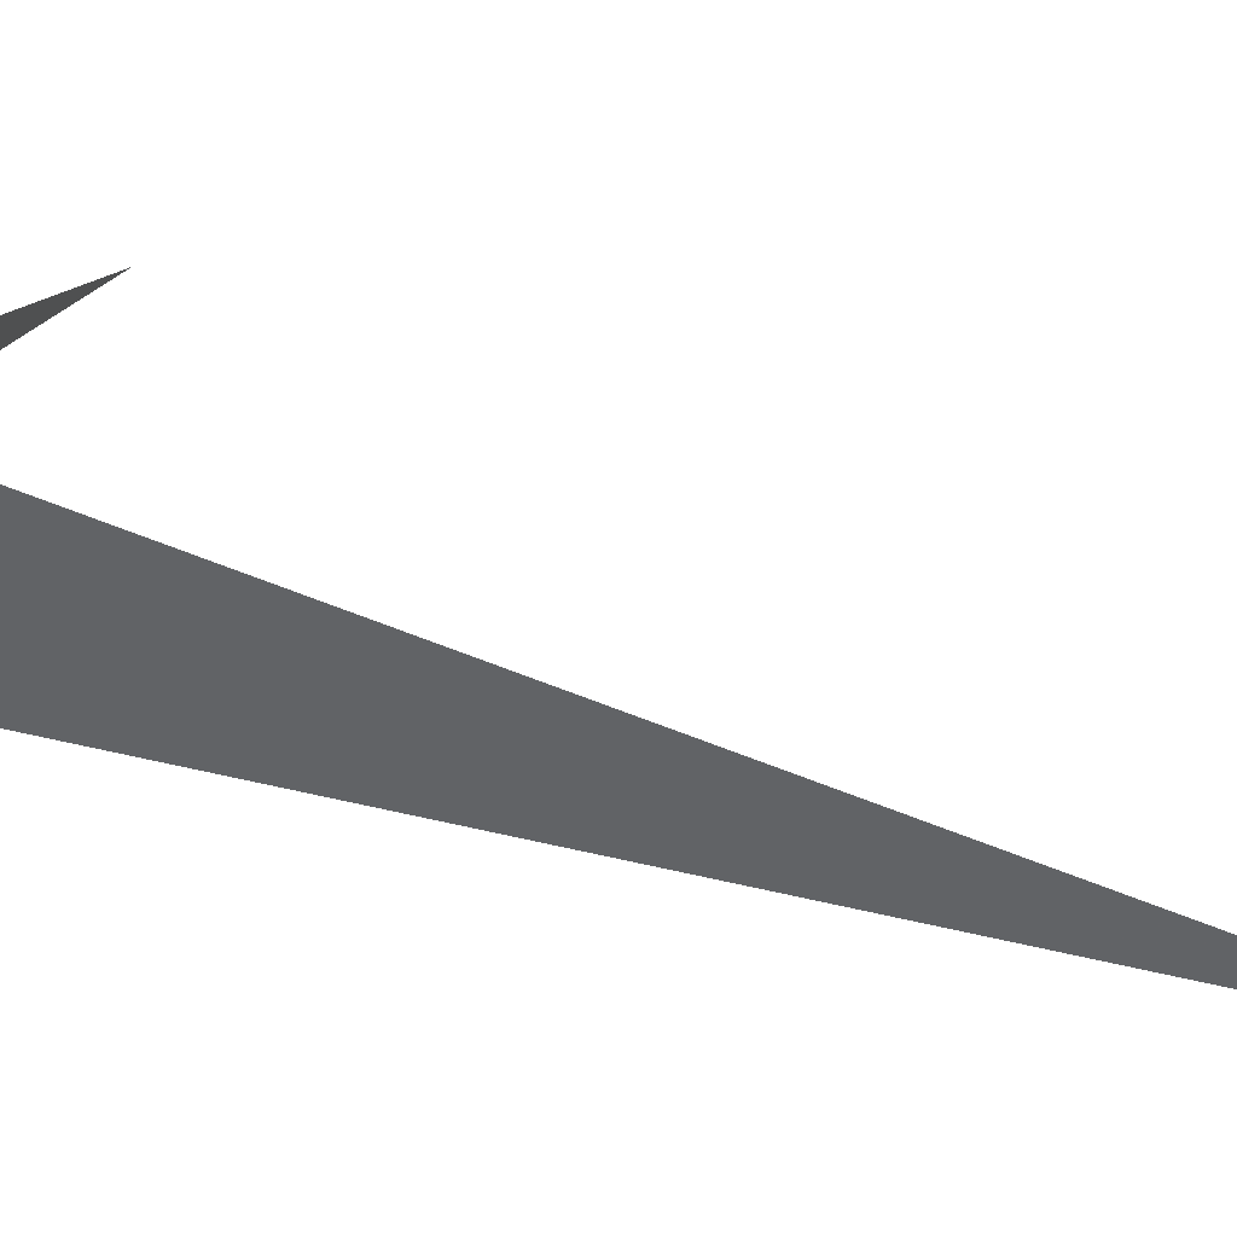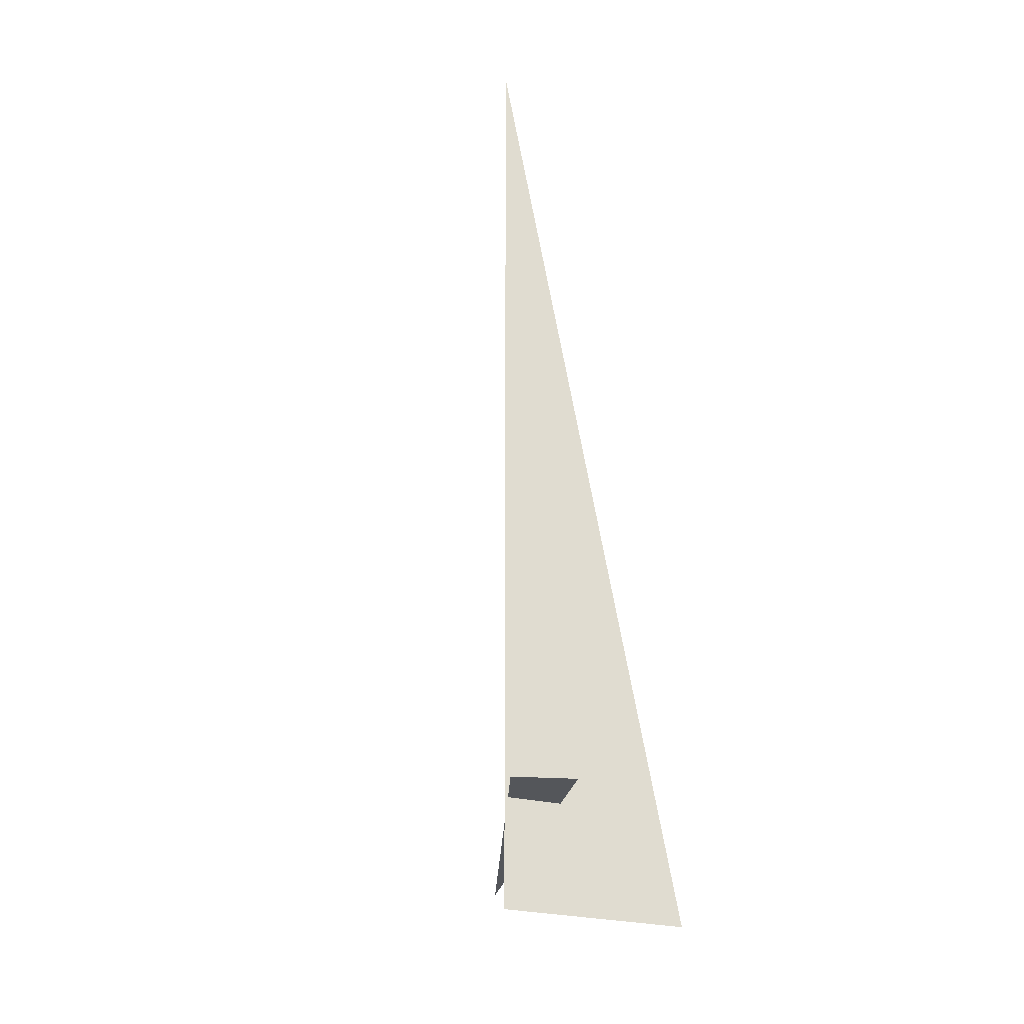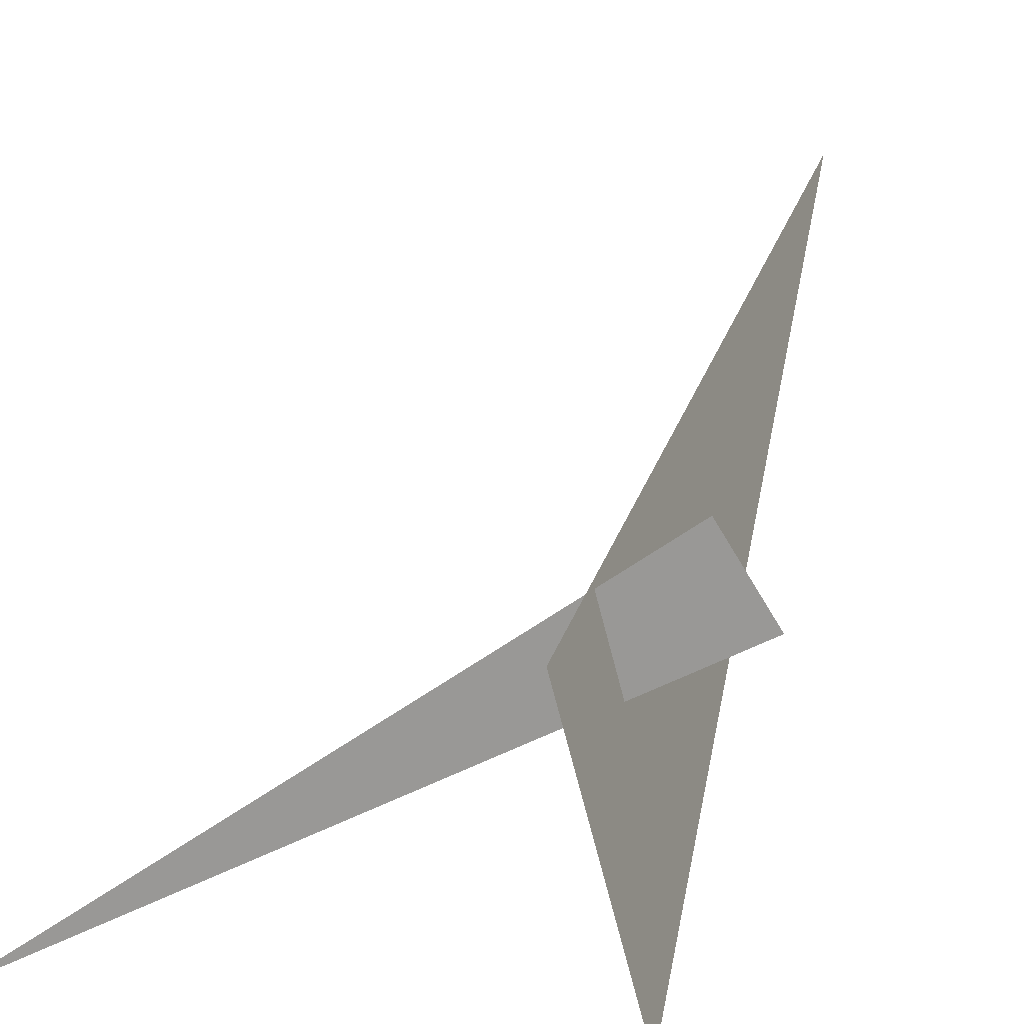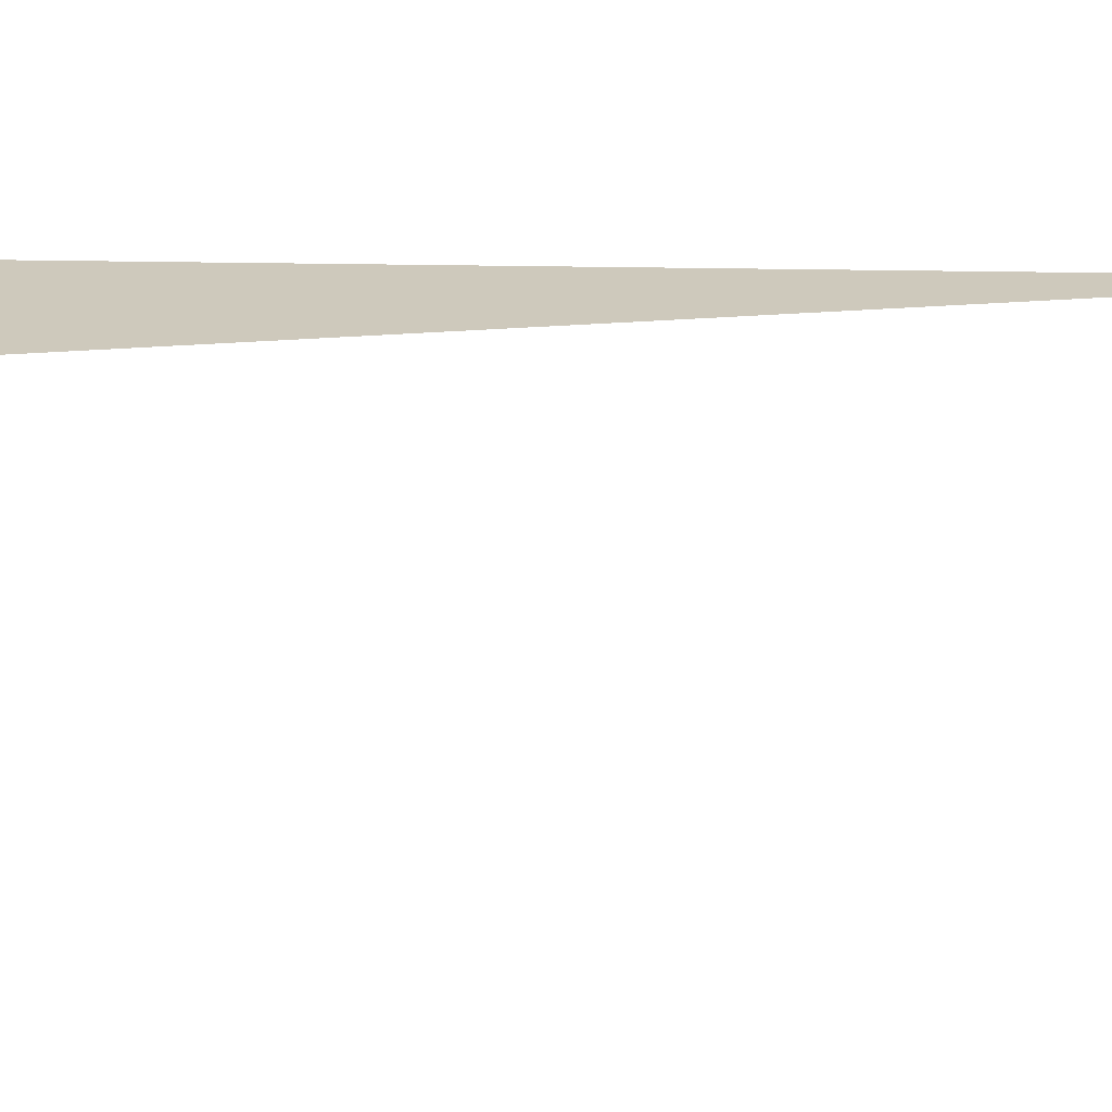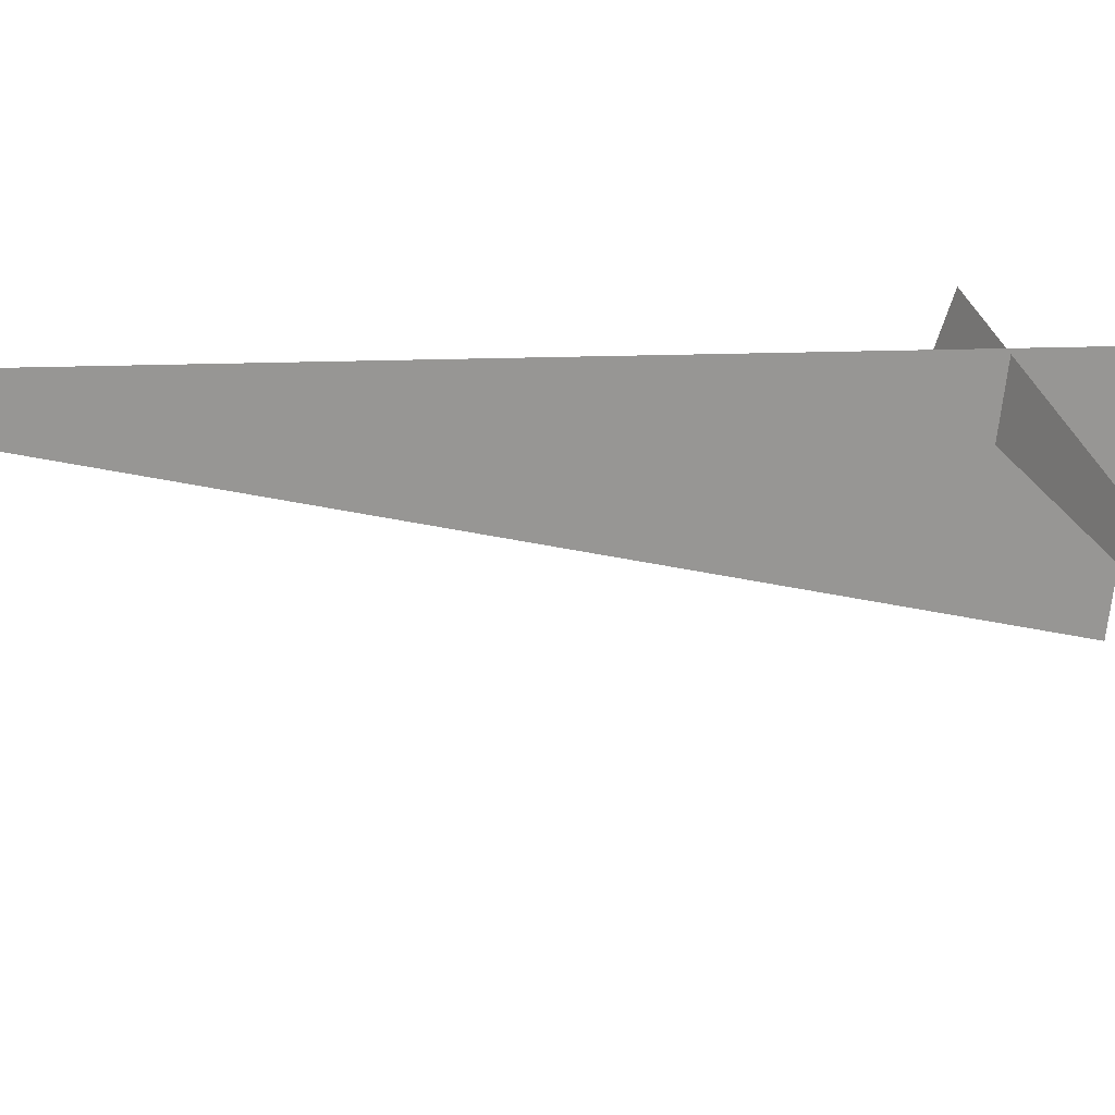
<metadata>
{"format":"obj","ext":"obj","renderer":"f3d","projection":"perspective","resolution":1024,"background":"white","views":[{"elev":52.7,"azim":-65.7,"up":"+Y"},{"elev":-25.4,"azim":-128.3,"up":"+Z"},{"elev":18.7,"azim":-168.5,"up":"+Y"},{"elev":-52.7,"azim":-90.8,"up":"+Y"},{"elev":4.7,"azim":59.4,"up":"+Y"}]}
</metadata>
<code>
v -1.374 6.994 0
v -1.207 7.619 3.33
v -1.207 7.619 0
v -1.509 7.555 0.375
v -0.1243 6.819 0.375
v -1.393 7.74 0.375
f 1 2 3
f 4 5 6

</code>
